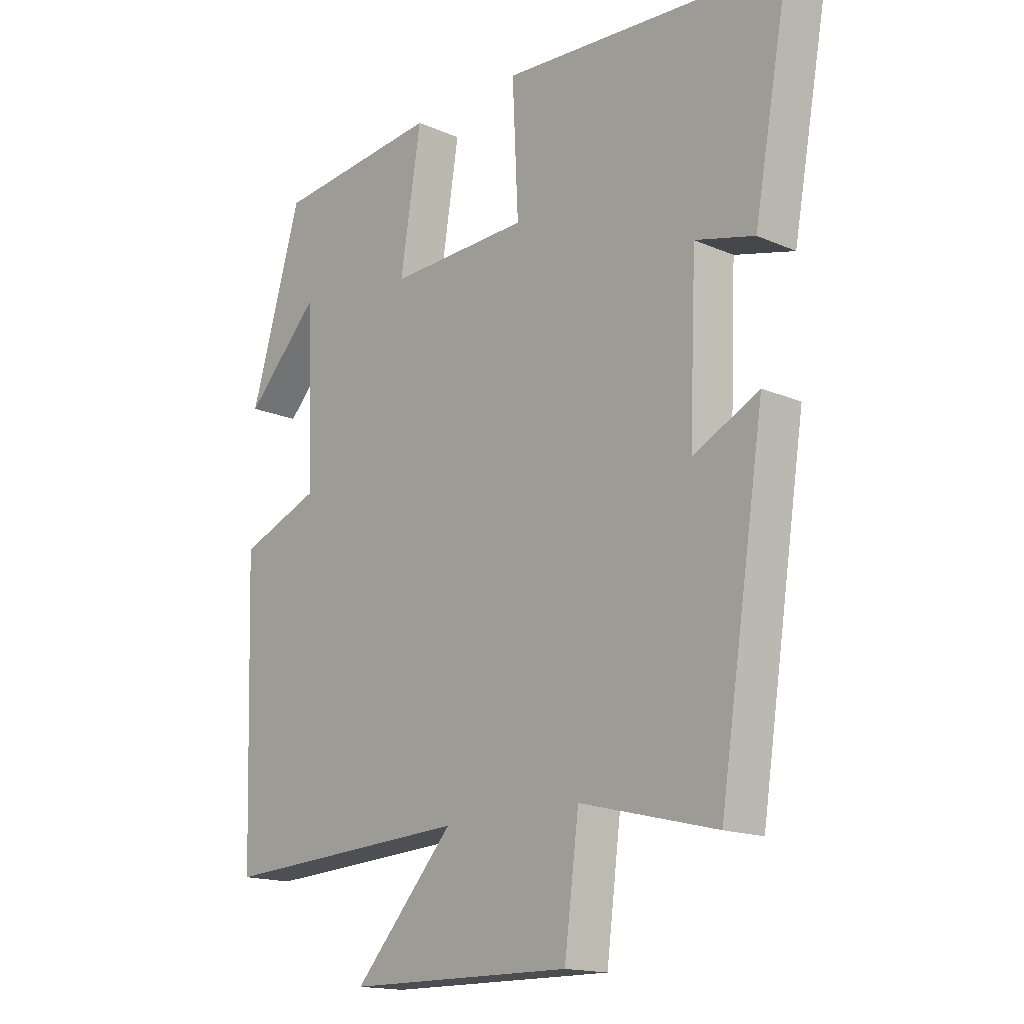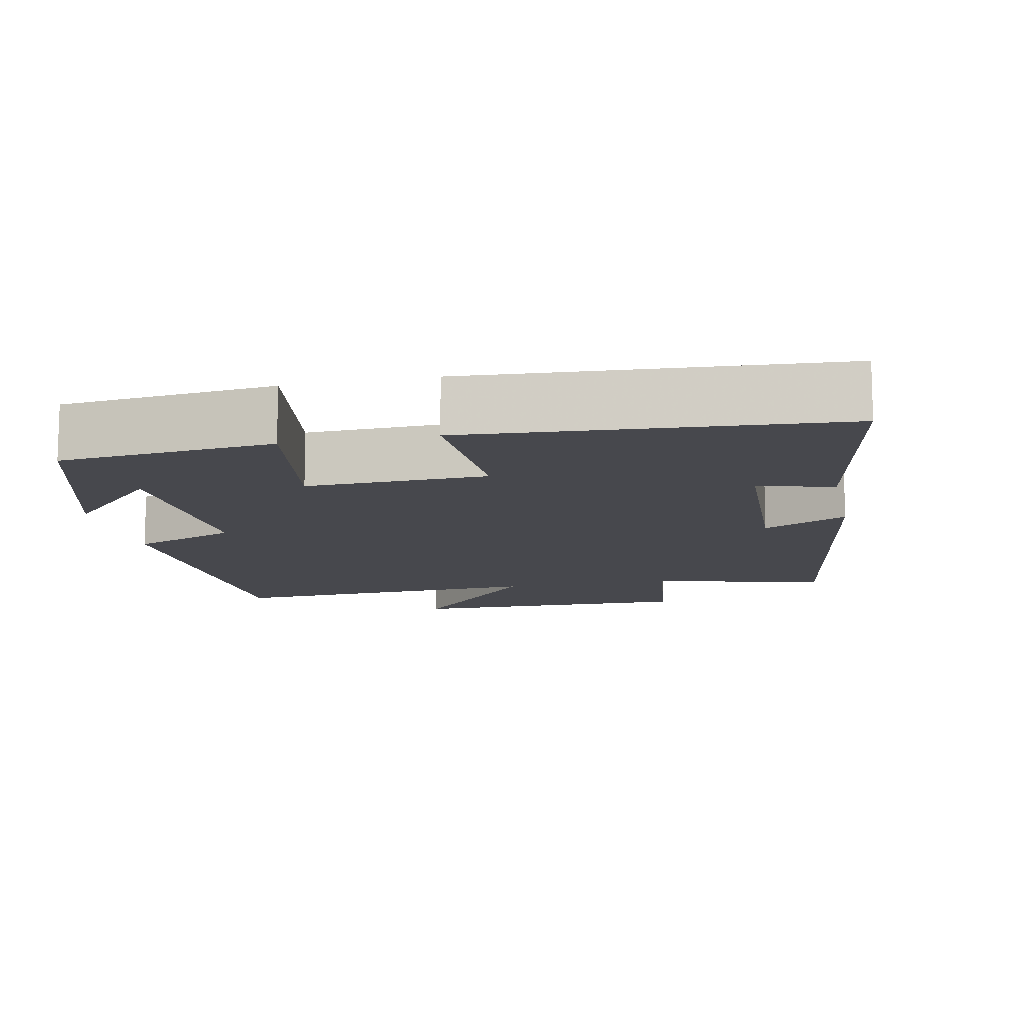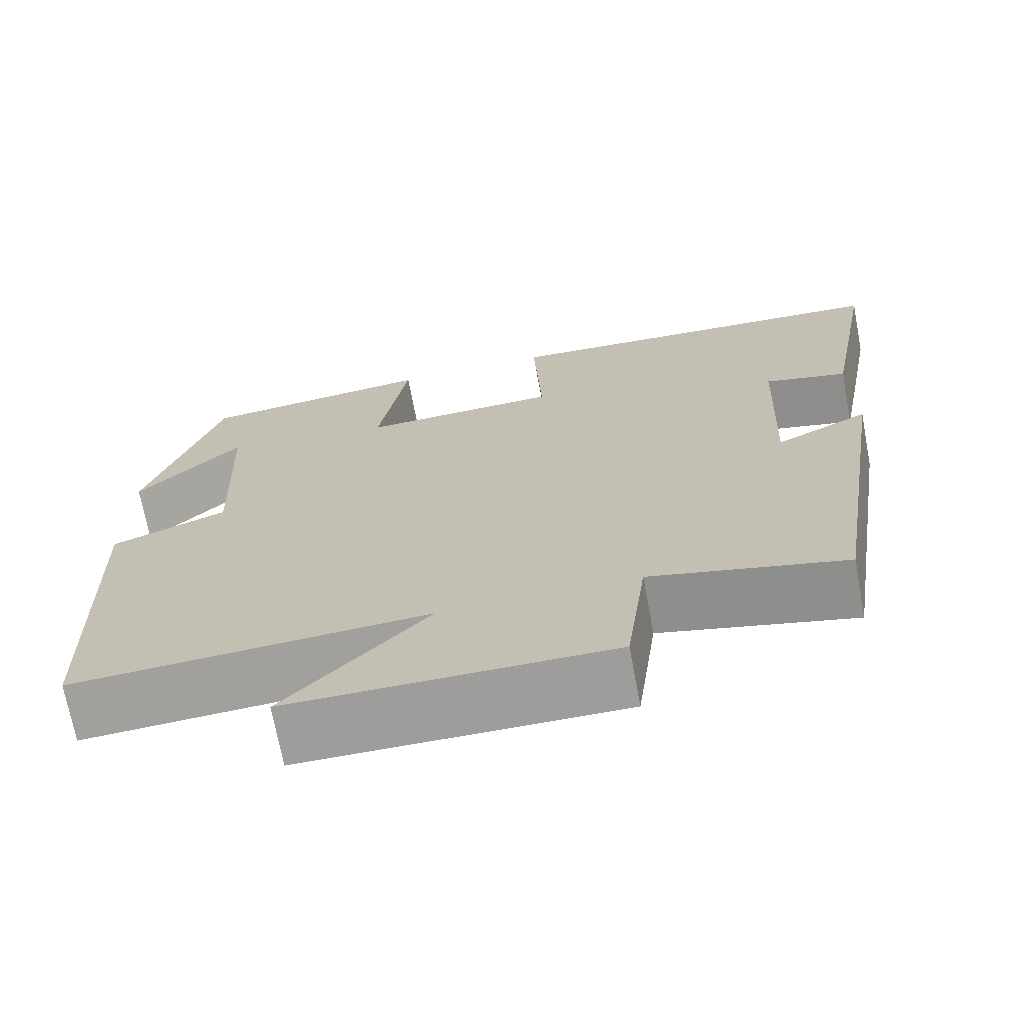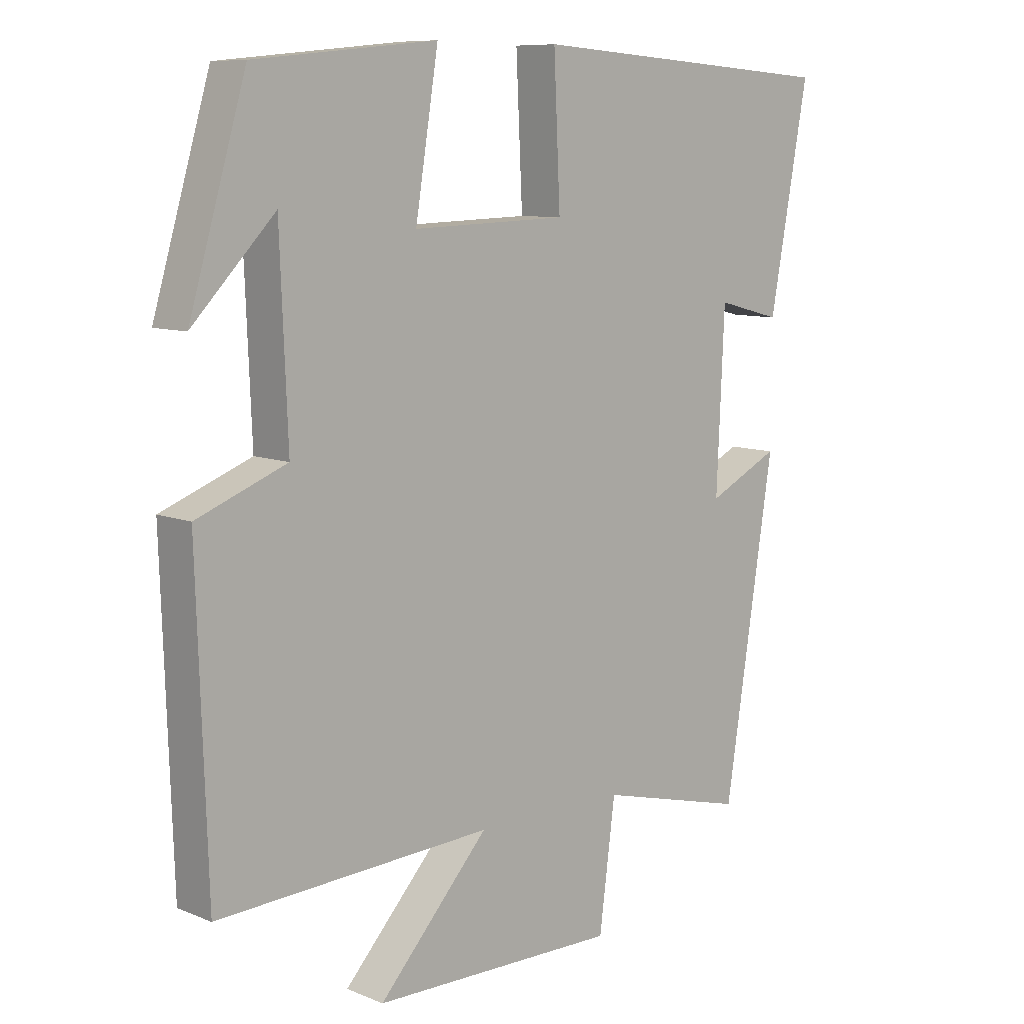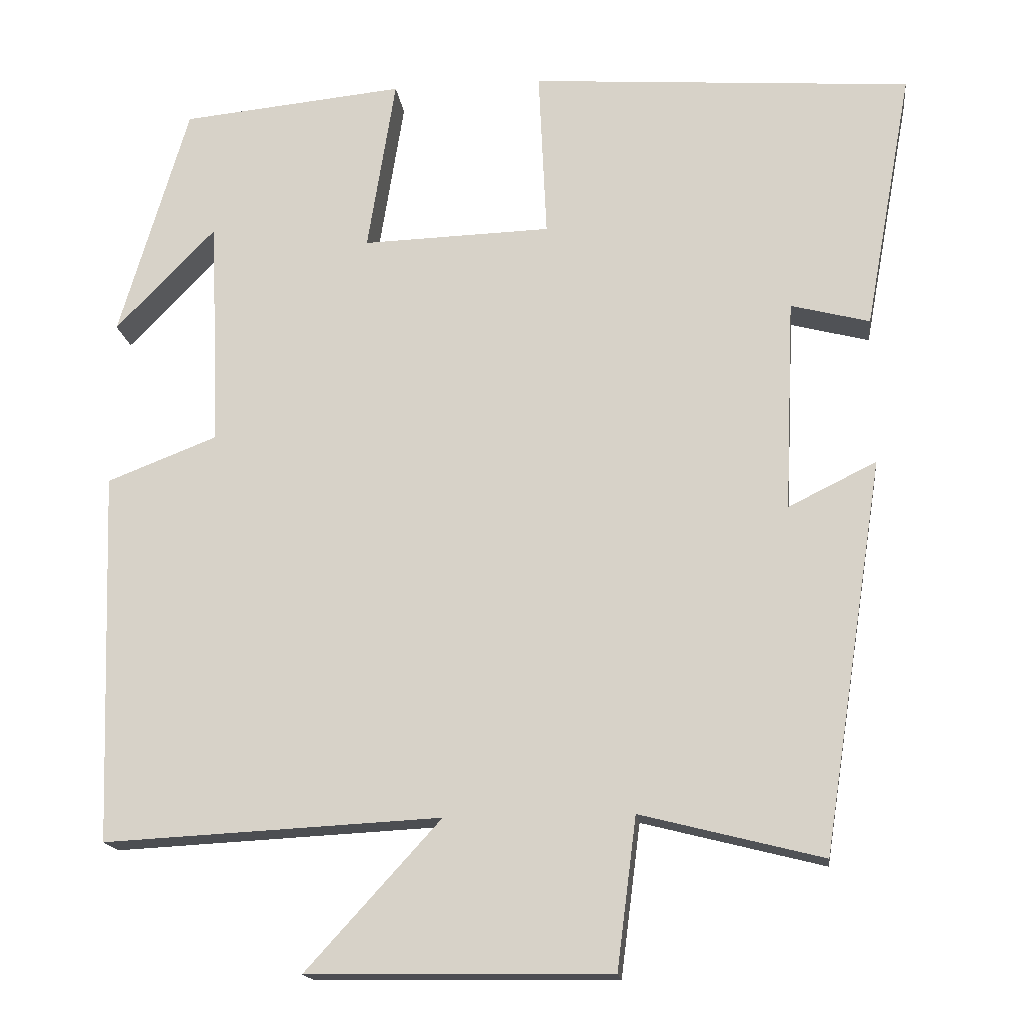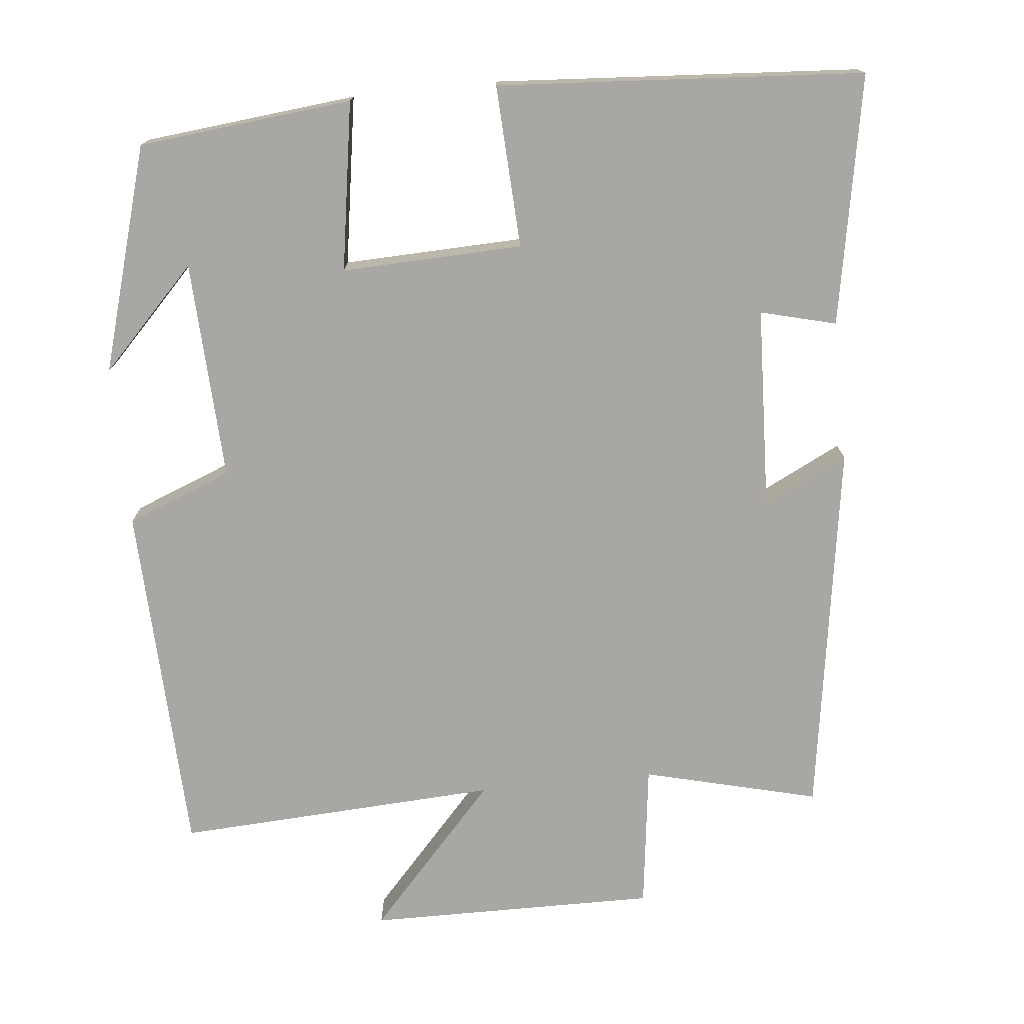
<metadata>
{"format":"obj","ext":"obj","renderer":"f3d","projection":"perspective","resolution":1024,"background":"white","views":[{"elev":-16.2,"azim":48.1,"up":"+Z"},{"elev":-11.9,"azim":11.8,"up":"+Y"},{"elev":-70.7,"azim":10.6,"up":"+Z"},{"elev":9.1,"azim":-43.1,"up":"+Z"},{"elev":-16.4,"azim":6.8,"up":"+Z"},{"elev":-74.7,"azim":5.9,"up":"+Y"}]}
</metadata>
<code>
v 0.561 0.07 0.466
v 0.5 0.07 0.133
v 0.399 0.07 0.159
v 0.387 0.07 -0.113
v 0.5 0.07 -0.057
v 0.422 0.07 -0.559
v 0.188 0.07 -0.5
v 0.163 0.07 -0.694
v -0.225 0.07 -0.69
v -0.052 0.07 -0.5
v -0.484 0.07 -0.523
v -0.5 0.07 -0.046
v -0.359 0.07 0.009
v -0.371 0.07 0.303
v -0.5 0.07 0.17
v -0.411 0.07 0.471
v -0.125 0.07 0.5
v -0.161 0.07 0.275
v 0.081 0.07 0.283
v 0.071 0.07 0.5
v 0.561 0 0.466
v 0.5 0 0.133
v 0.399 0 0.159
v 0.387 0 -0.113
v 0.5 0 -0.057
v 0.422 0 -0.559
v 0.188 0 -0.5
v 0.163 0 -0.694
v -0.225 0 -0.69
v -0.052 0 -0.5
v -0.484 0 -0.523
v -0.5 0 -0.046
v -0.359 0 0.009
v -0.371 0 0.303
v -0.5 0 0.17
v -0.411 0 0.471
v -0.125 0 0.5
v -0.161 0 0.275
v 0.081 0 0.283
v 0.071 0 0.5
f 19 20 1 2
f 16 17 18
f 14 15 16
f 14 16 18
f 13 14 18
f 10 11 12 13
f 10 13 18 19
f 7 8 9 10
f 4 5 6 7
f 3 4 7 10
f 19 2 3
f 3 10 19
f 22 21 40 39
f 38 37 36
f 36 35 34
f 38 36 34
f 38 34 33
f 33 32 31 30
f 39 38 33 30
f 30 29 28 27
f 27 26 25 24
f 30 27 24 23
f 23 22 39
f 39 30 23
f 1 21 22 2
f 2 22 23 3
f 3 23 24 4
f 4 24 25 5
f 5 25 26 6
f 6 26 27 7
f 7 27 28 8
f 8 28 29 9
f 9 29 30 10
f 10 30 31 11
f 11 31 32 12
f 12 32 33 13
f 13 33 34 14
f 14 34 35 15
f 15 35 36 16
f 16 36 37 17
f 17 37 38 18
f 18 38 39 19
f 19 39 40 20
f 20 40 21 1

</code>
